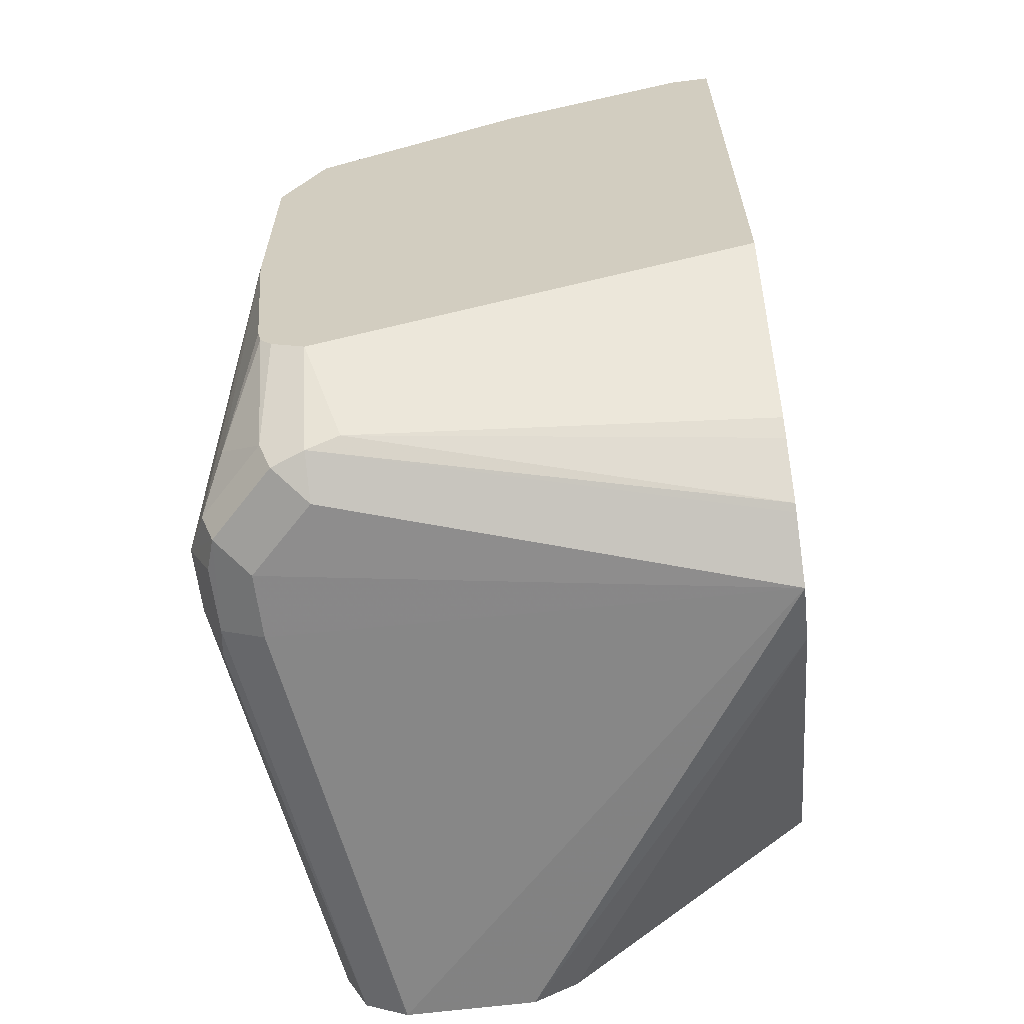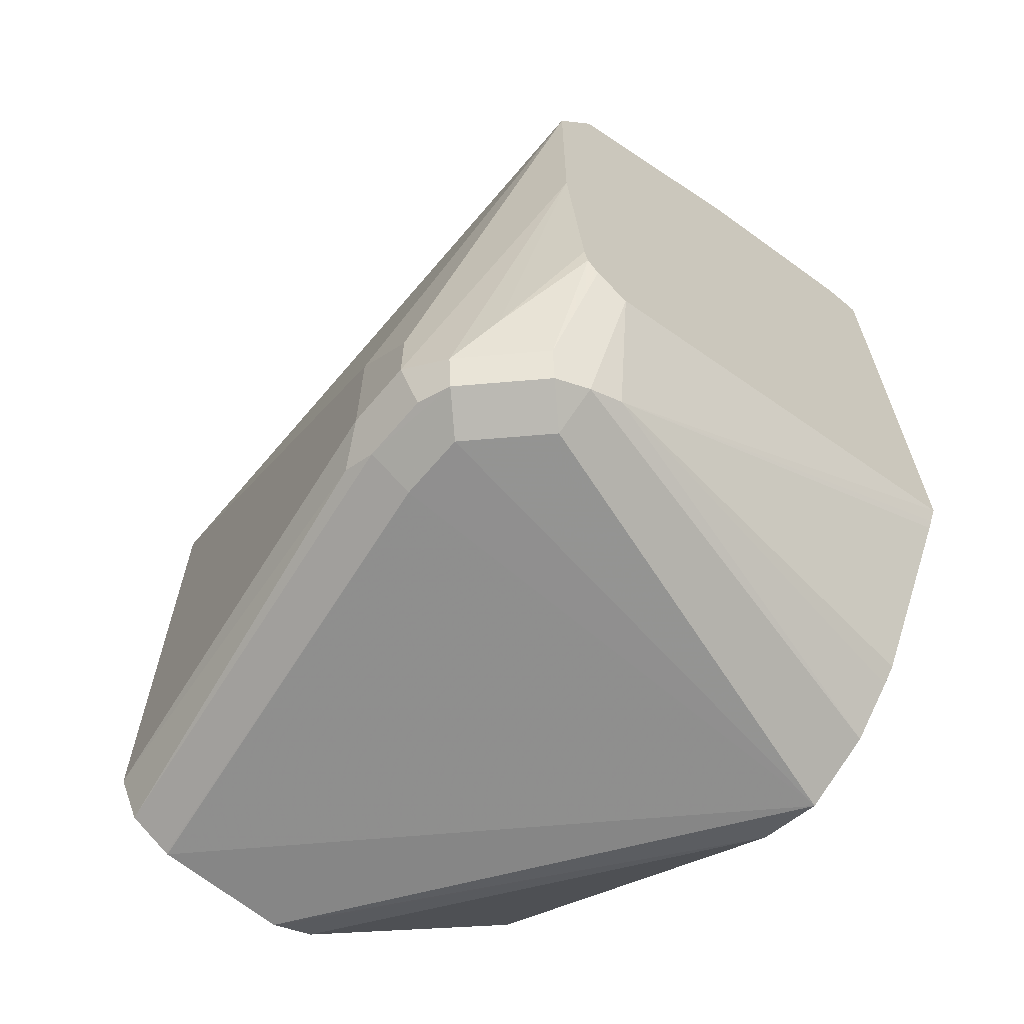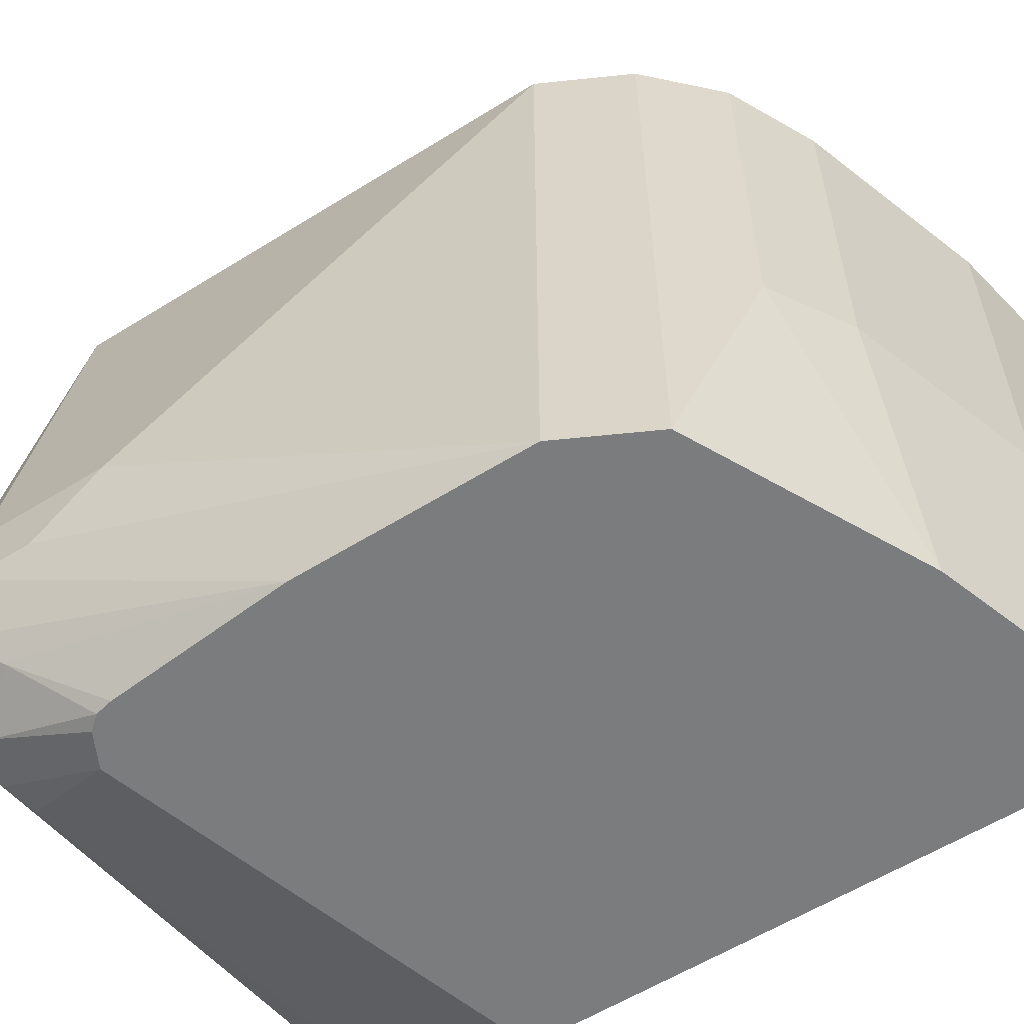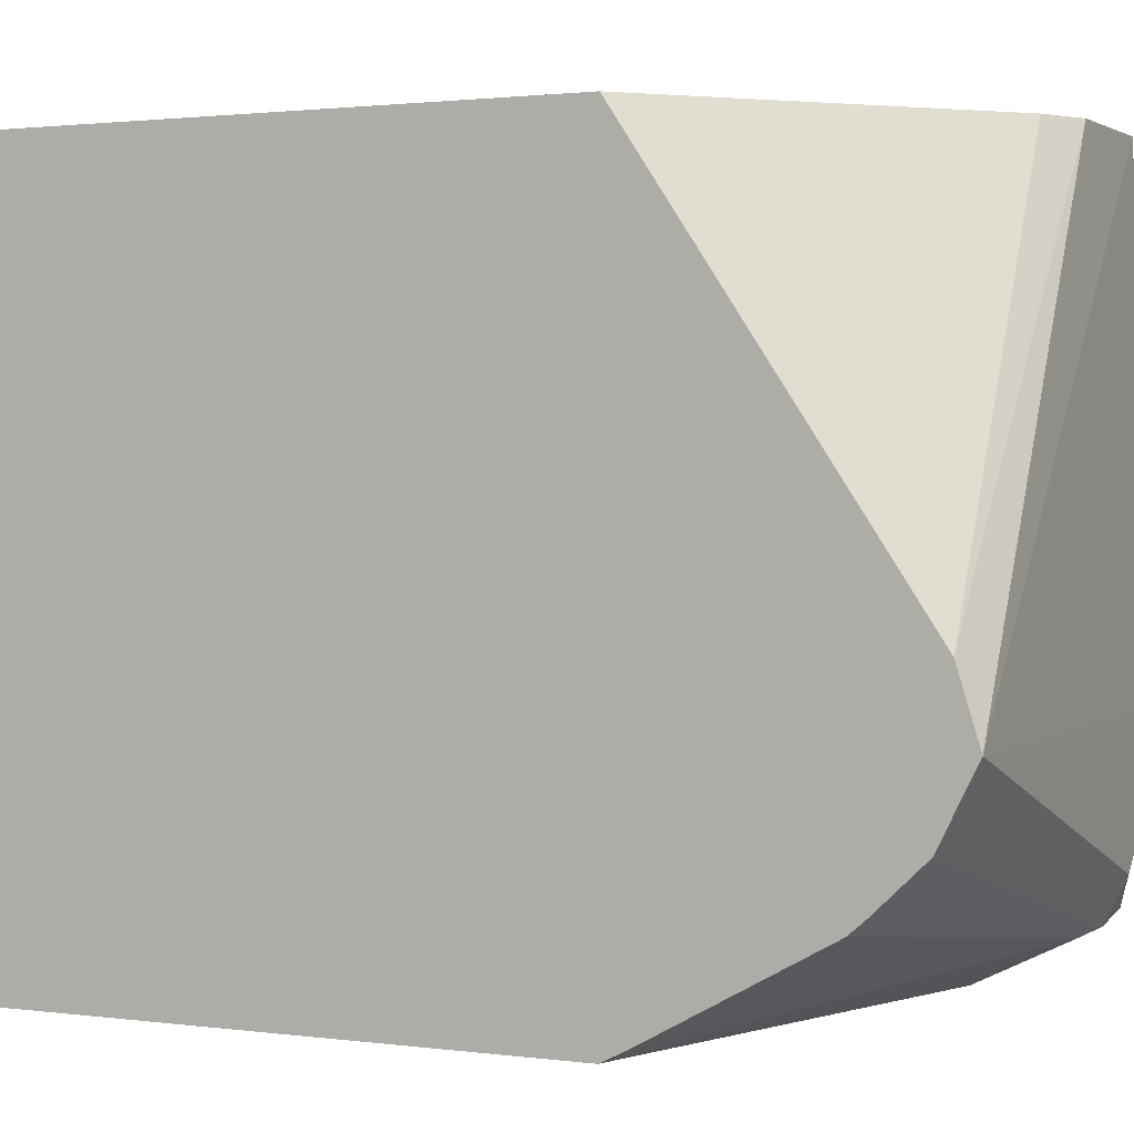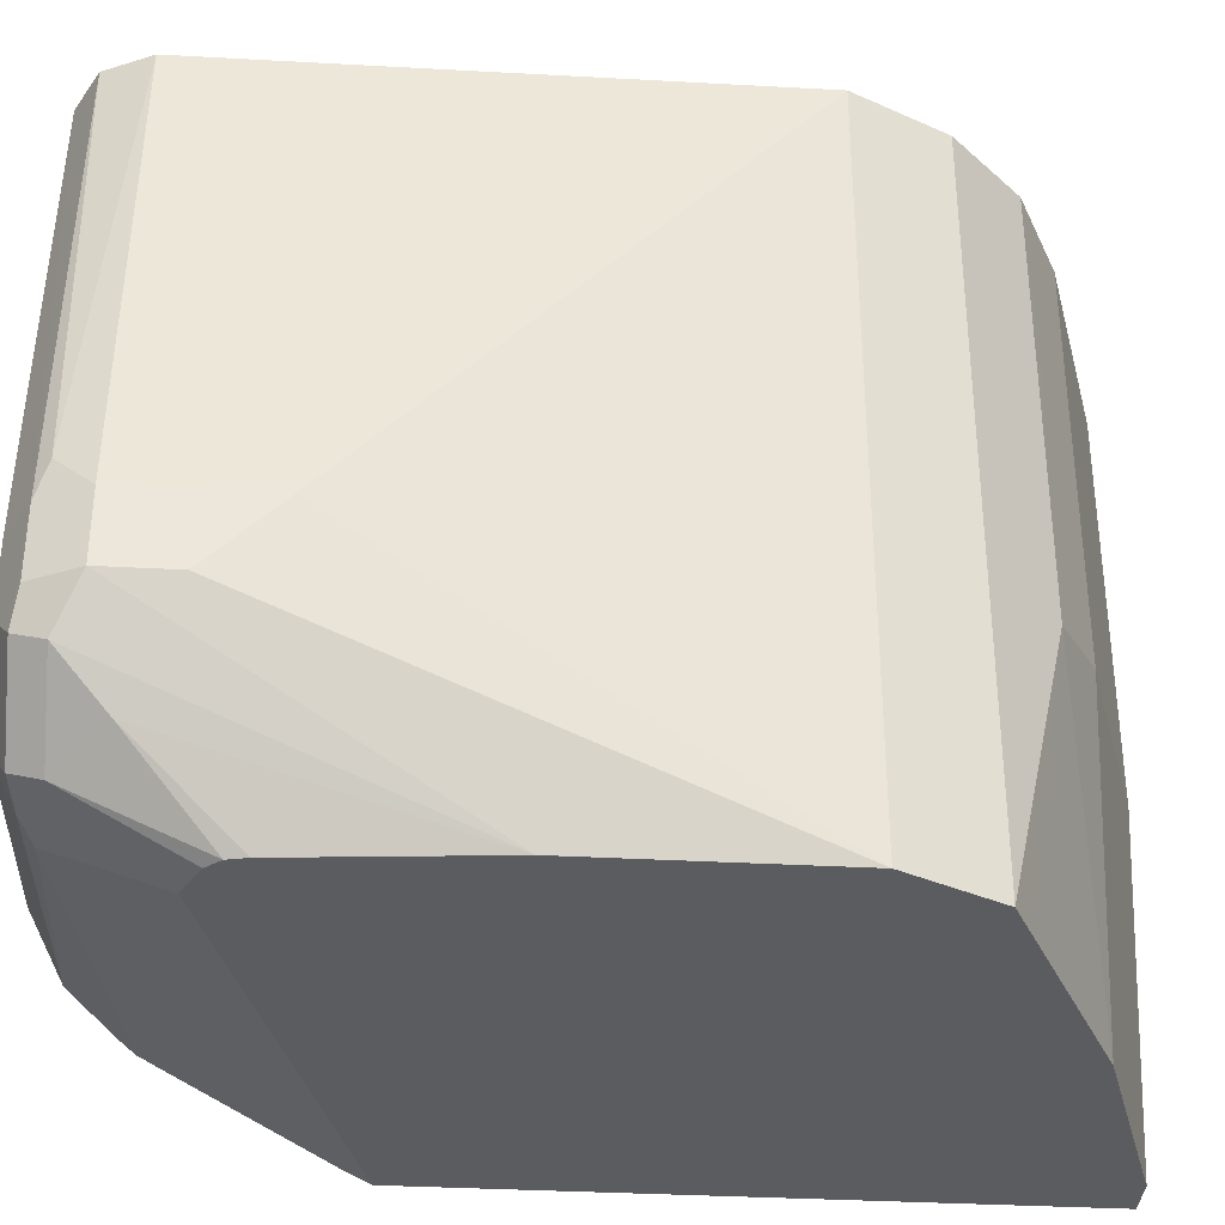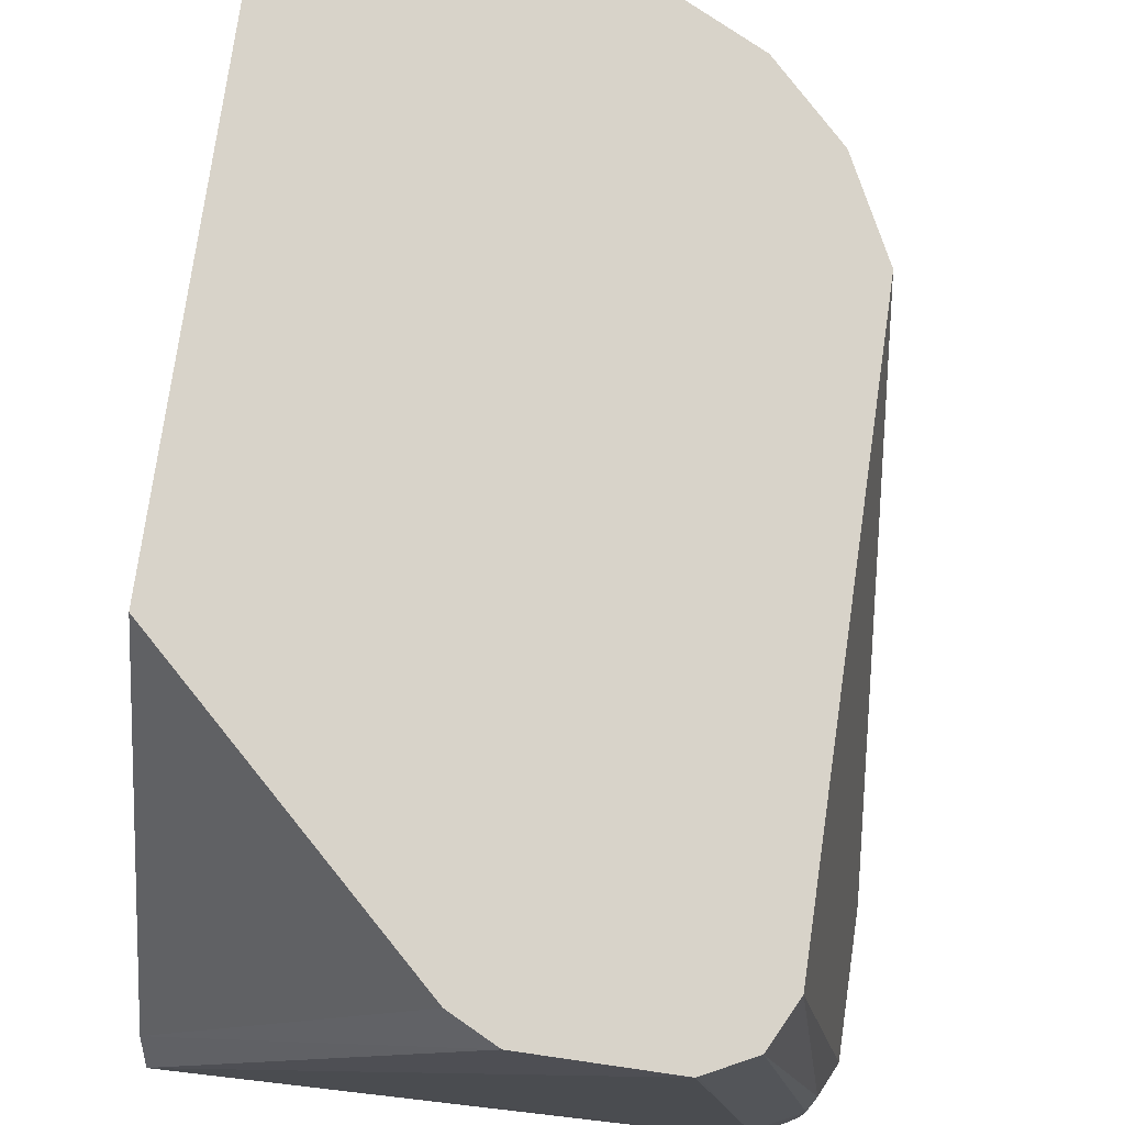
<metadata>
{"format":"obj","ext":"obj","renderer":"f3d","projection":"perspective","resolution":1024,"background":"white","views":[{"elev":-63.2,"azim":-172.7,"up":"+Y"},{"elev":-64.1,"azim":139.9,"up":"+Y"},{"elev":-58.6,"azim":122.7,"up":"+Z"},{"elev":1.6,"azim":-63.9,"up":"+Z"},{"elev":-35.0,"azim":85.8,"up":"+Z"},{"elev":75.9,"azim":8.2,"up":"+Z"}]}
</metadata>
<code>
v 0.7695 -0.2015 -0.01896
v 0.6849 -0.2072 -0.1466
v 0.8061 -0.2015 -0.01896
v 0.7682 -0.2009 -0.01896
v 0.6849 -0.2015 -0.1283
v 0.8244 -0.2015 -0.1649
v 0.8244 -0.2015 -0.1466
v 0.6849 -0.1986 -0.1638
v 0.8061 -0.1954 -0.1954
v 0.8061 -0.2015 -0.1832
v 0.8065 -0.2013 -0.01896
v 0.7573 -0.1954 -0.01896
v 0.6849 -0.1282 -0.01896
v 0.8336 -0.1969 -0.174
v 0.8366 -0.1954 -0.1466
v 0.6849 -0.1975 -0.166
v 0.8183 -0.1893 -0.1954
v 0.8153 -0.1969 -0.1924
v 0.7969 -0.1923 -0.1969
v 0.8061 -0.1645 -0.2109
v 0.8183 -0.1954 -0.01896
v 0.6849 0.04228 -0.01896
v 0.8366 -0.1954 -0.1649
v 0.8366 -0.1893 -0.1771
v 0.8428 -0.1832 -0.1649
v 0.8382 -0.1923 -0.1374
v 0.6849 -0.1846 -0.1783
v 0.8305 -0.1771 -0.1893
v 0.8148 -0.1602 -0.2109
v 0.8154 -0.1599 -0.2109
v 0.8187 -0.1561 -0.2109
v 0.6849 -0.1802 -0.1821
v 0.6849 -0.1343 -0.2076
v 0.6849 -0.1319 -0.2089
v 0.6849 -0.1279 -0.2109
v 0.8244 -0.1832 -0.01896
v 0.7145 0.03662 -0.01896
v 0.6849 0.04228 -0.1353
v 0.8244 -0.1006 -0.2109
v 0.8428 -0.1649 -0.1649
v 0.8428 -0.1832 -0.1466
v 0.8198 -0.1512 -0.2109
v 0.6849 0.03662 -0.2109
v 0.8244 -0.03666 -0.01896
v 0.7145 0.03662 -0.1282
v 0.7695 0.01831 -0.01896
v 0.6962 0.03662 -0.2109
v 0.8244 -0.03666 -0.2109
v 0.8428 -0.1466 -0.1466
v 0.8154 -0.01866 -0.2109
v 0.8183 -0.02445 -0.01896
v 0.7695 0.01831 -0.1282
v 0.7512 0.01831 -0.2109
v 0.7884 0.008832 -0.01896
v 0.8122 -0.01222 -0.2109
v 0.8122 -0.01222 -0.01896
v 0.7939 0.006097 -0.1343
v 0.7605 0.01364 -0.2109
v 0.7939 0.006097 -0.01896
v 0.8058 -0.008994 -0.2109
f 20 50 48
f 20 48 39
f 20 39 42
f 20 42 31
f 20 31 30
f 22 37 45
f 21 26 36
f 22 45 38
f 24 28 39
f 20 55 50
f 24 39 25
f 20 30 29
f 20 60 55
f 19 32 33
f 20 53 58
f 20 47 53
f 20 43 47
f 20 35 43
f 19 35 20
f 19 34 35
f 19 33 34
f 19 27 32
f 17 31 28
f 17 30 31
f 17 29 30
f 25 40 49
f 20 58 60
f 25 49 41
f 50 56 51
f 25 48 40
f 17 20 29
f 57 60 58
f 55 59 56
f 55 57 59
f 55 60 57
f 54 59 57
f 53 57 58
f 52 57 53
f 52 54 57
f 50 55 56
f 46 54 52
f 45 53 47
f 25 39 48
f 45 52 53
f 44 50 51
f 44 48 50
f 40 48 49
f 38 47 43
f 38 45 47
f 37 52 45
f 37 46 52
f 36 49 44
f 36 41 49
f 28 42 39
f 28 31 42
f 26 41 36
f 44 49 48
f 17 28 24
f 1 37 22
f 15 26 21
f 2 34 33
f 2 35 34
f 2 43 35
f 2 38 43
f 2 22 38
f 2 13 22
f 2 5 13
f 2 7 3
f 2 6 7
f 1 5 2
f 1 4 5
f 1 13 12
f 1 22 13
f 1 46 37
f 1 54 46
f 1 59 54
f 1 56 59
f 1 51 56
f 1 44 51
f 1 36 44
f 1 21 36
f 1 11 21
f 1 3 11
f 1 2 3
f 16 27 19
f 2 33 32
f 2 32 27
f 1 12 4
f 2 16 8
f 15 41 26
f 2 27 16
f 15 25 41
f 15 23 25
f 14 25 23
f 14 24 25
f 14 17 24
f 14 18 17
f 14 23 15
f 10 18 14
f 9 20 17
f 9 19 20
f 9 16 19
f 11 15 21
f 2 10 6
f 2 9 10
f 9 18 10
f 3 7 11
f 4 12 5
f 5 12 13
f 6 14 7
f 6 10 14
f 7 15 11
f 8 16 9
f 9 17 18
f 7 14 15
f 2 8 9

</code>
